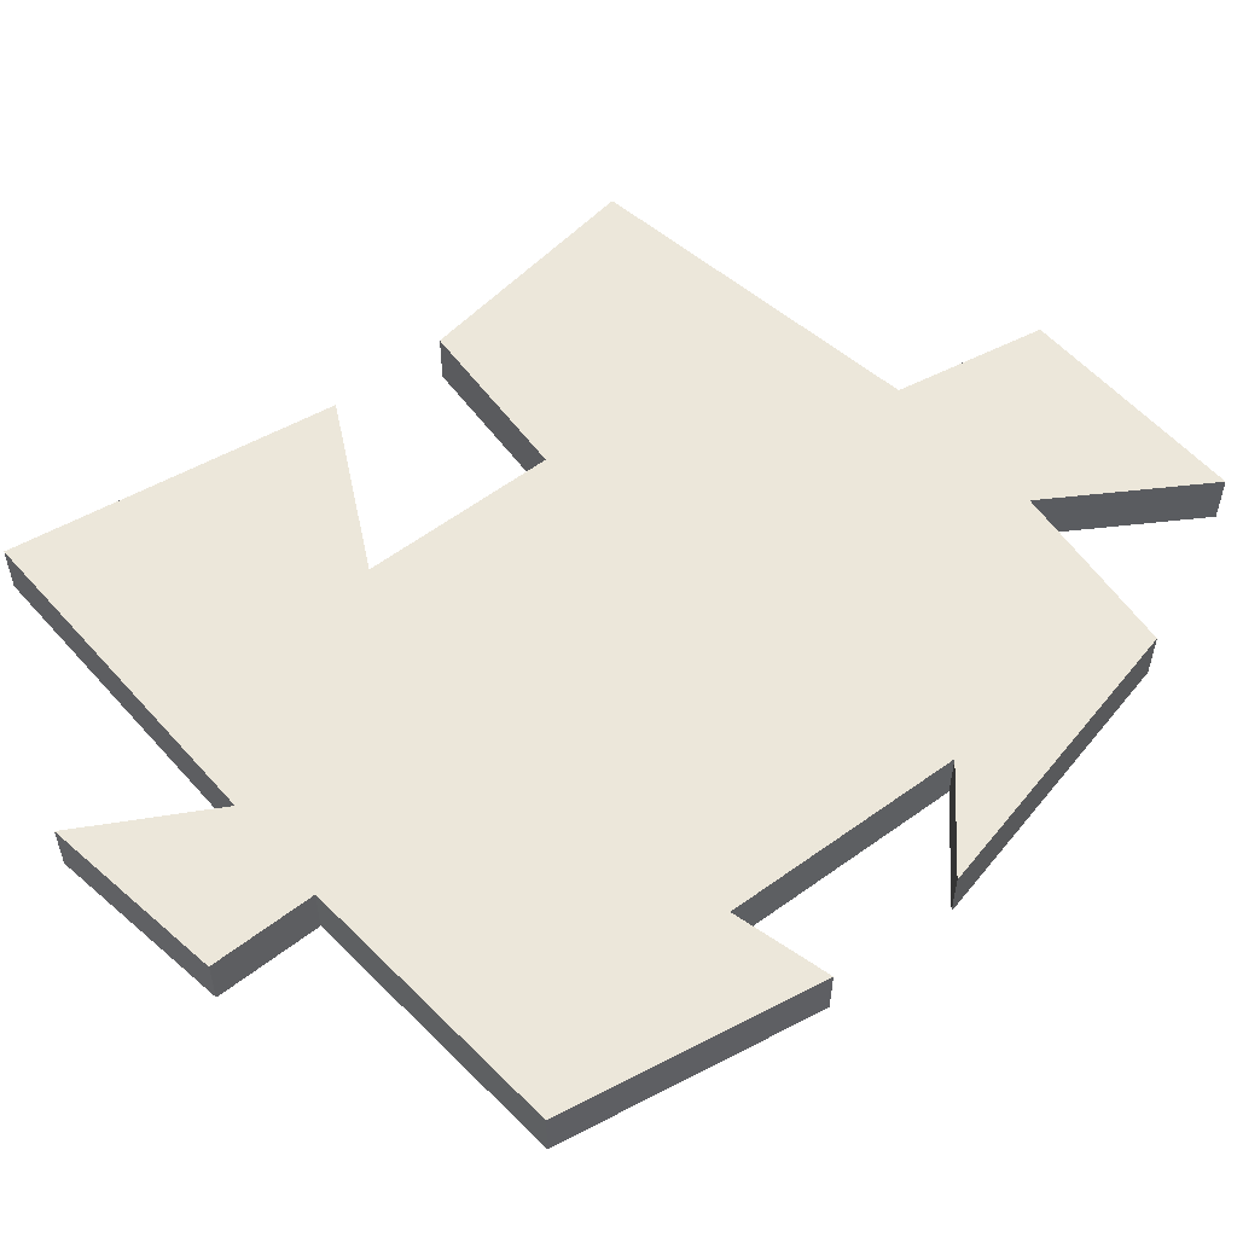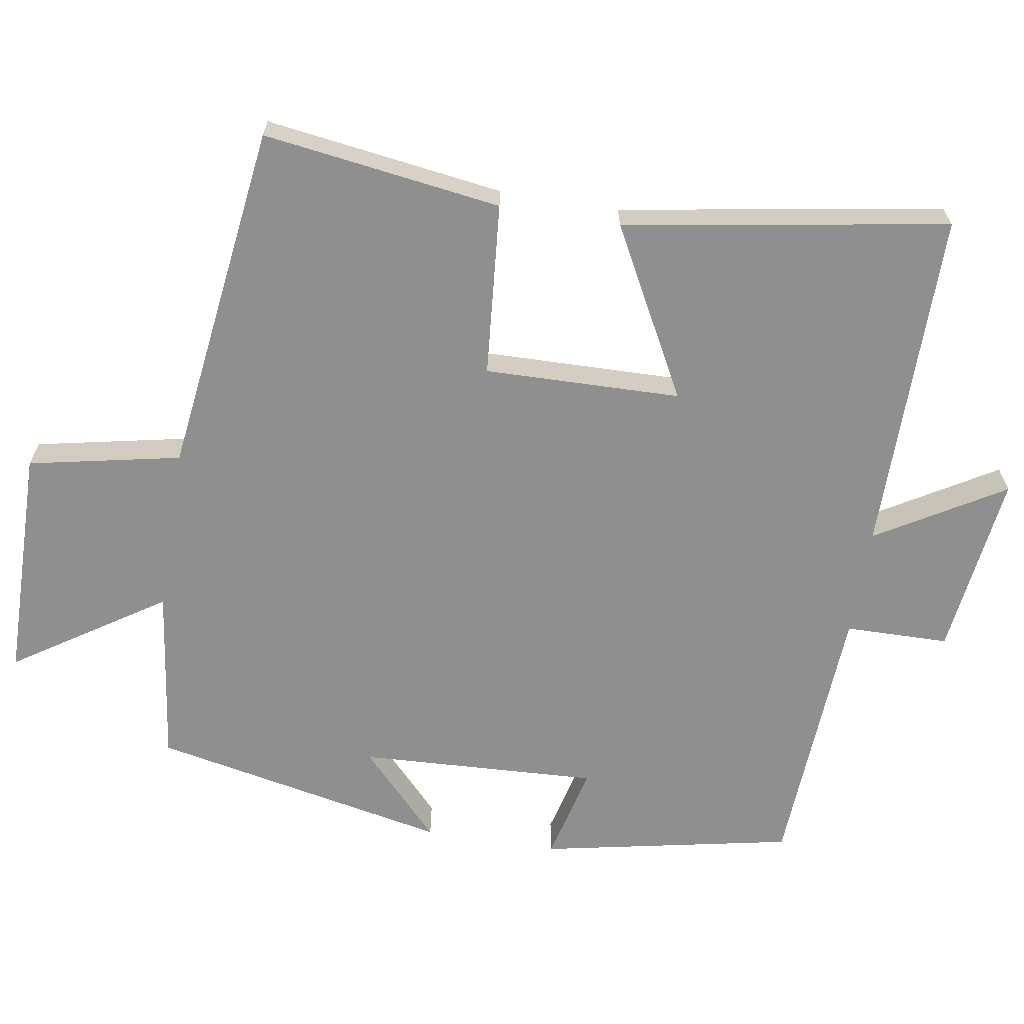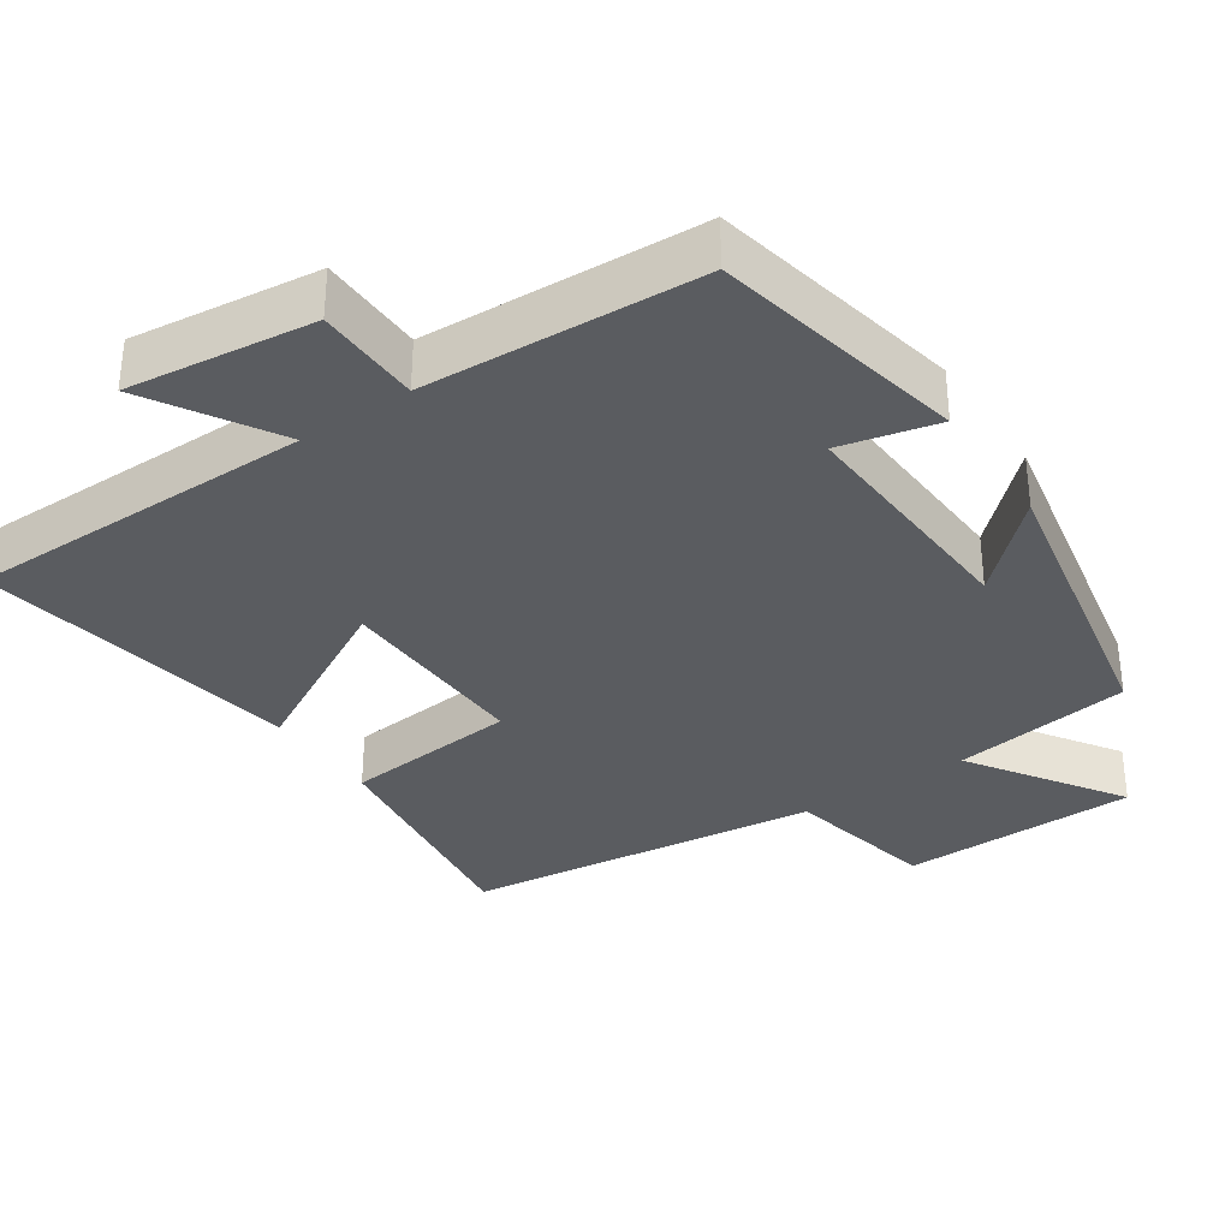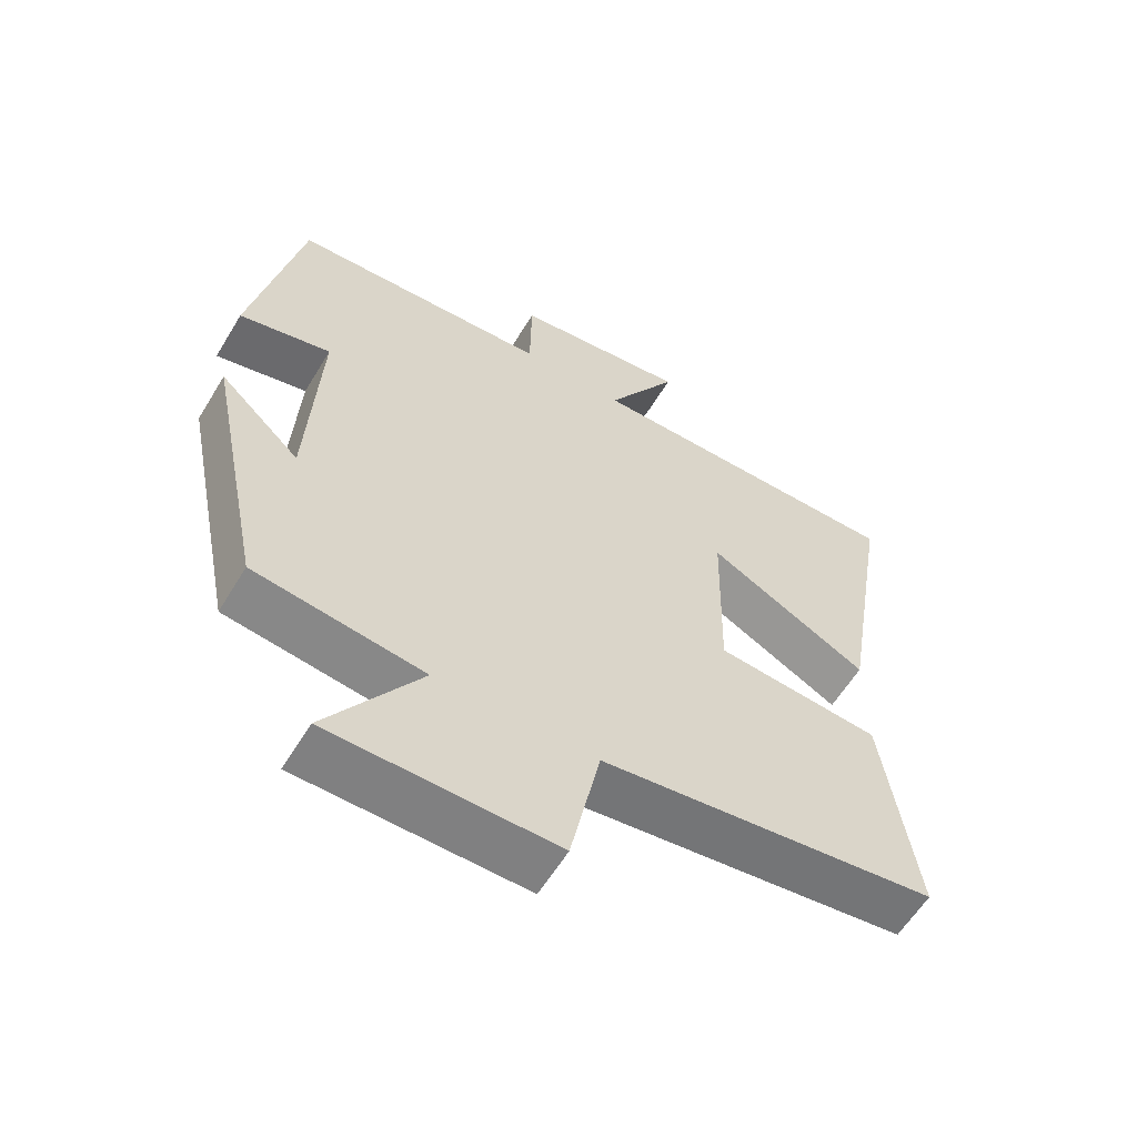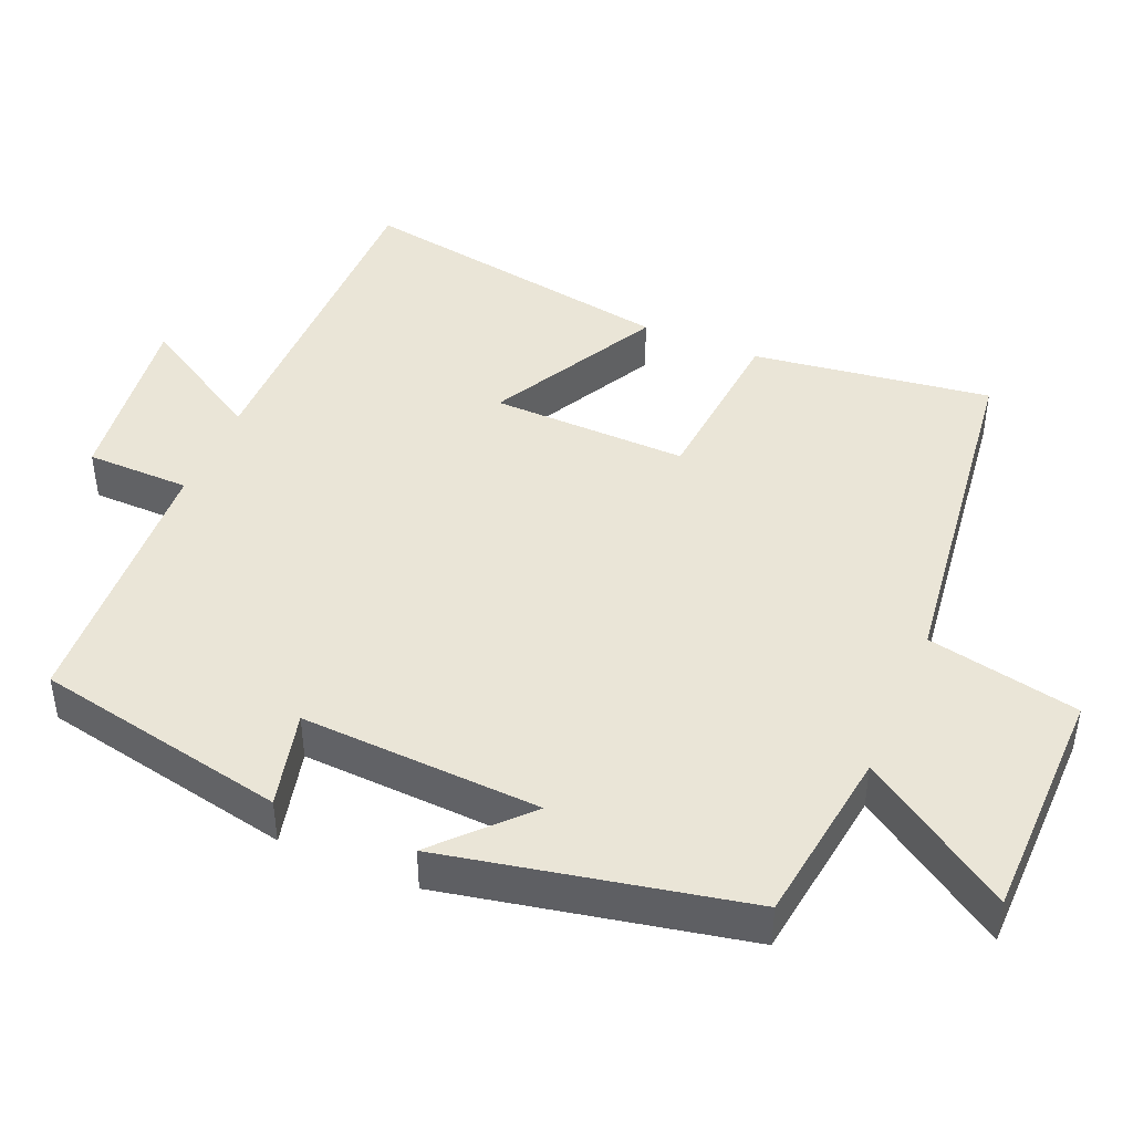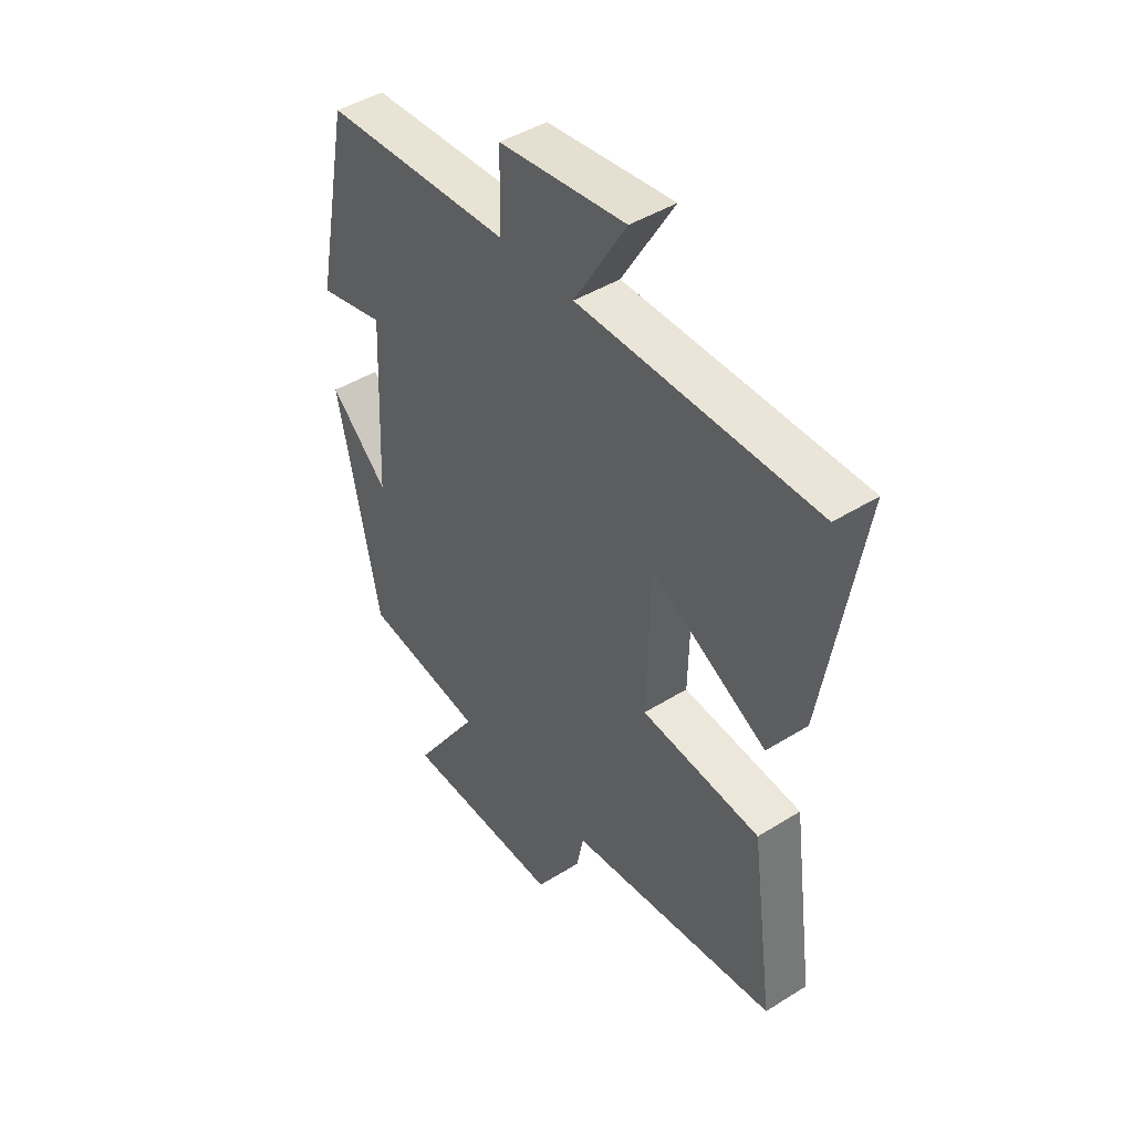
<metadata>
{"format":"obj","ext":"obj","renderer":"f3d","projection":"perspective","resolution":1024,"background":"white","views":[{"elev":54.1,"azim":49.7,"up":"+Y"},{"elev":-65.4,"azim":-99.3,"up":"+Y"},{"elev":-34.0,"azim":34.3,"up":"+Y"},{"elev":-59.8,"azim":148.9,"up":"+Z"},{"elev":44.2,"azim":113.0,"up":"+Y"},{"elev":44.7,"azim":-126.0,"up":"+Z"}]}
</metadata>
<code>
v -0.574 0.07 0.501
v -0.099 0.07 0.5
v -0.203 0.07 0.675
v 0.051 0.07 0.643
v 0.053 0.07 0.5
v 0.43 0.07 0.479
v 0.5 0.07 0.132
v 0.367 0.07 0.164
v 0.383 0.07 -0.166
v 0.5 0.07 -0.056
v 0.416 0.07 -0.467
v 0.172 0.07 -0.5
v 0.307 0.07 -0.705
v -0.017 0.07 -0.709
v -0.06 0.07 -0.5
v -0.546 0.07 -0.438
v -0.5 0.07 -0.11
v -0.261 0.07 -0.089
v -0.267 0.07 0.181
v -0.5 0.07 0.056
v -0.574 0 0.501
v -0.099 0 0.5
v -0.203 0 0.675
v 0.051 0 0.643
v 0.053 0 0.5
v 0.43 0 0.479
v 0.5 0 0.132
v 0.367 0 0.164
v 0.383 0 -0.166
v 0.5 0 -0.056
v 0.416 0 -0.467
v 0.172 0 -0.5
v 0.307 0 -0.705
v -0.017 0 -0.709
v -0.06 0 -0.5
v -0.546 0 -0.438
v -0.5 0 -0.11
v -0.261 0 -0.089
v -0.267 0 0.181
v -0.5 0 0.056
f 19 20 1 2
f 18 19 2
f 15 16 17 18
f 15 18 2
f 12 13 14 15
f 12 15 2
f 9 10 11 12
f 8 9 12 2
f 5 6 7 8
f 5 8 2 3
f 3 4 5
f 22 21 40 39
f 22 39 38
f 38 37 36 35
f 22 38 35
f 35 34 33 32
f 22 35 32
f 32 31 30 29
f 22 32 29 28
f 28 27 26 25
f 23 22 28 25
f 25 24 23
f 1 21 22 2
f 2 22 23 3
f 3 23 24 4
f 4 24 25 5
f 5 25 26 6
f 6 26 27 7
f 7 27 28 8
f 8 28 29 9
f 9 29 30 10
f 10 30 31 11
f 11 31 32 12
f 12 32 33 13
f 13 33 34 14
f 14 34 35 15
f 15 35 36 16
f 16 36 37 17
f 17 37 38 18
f 18 38 39 19
f 19 39 40 20
f 20 40 21 1

</code>
